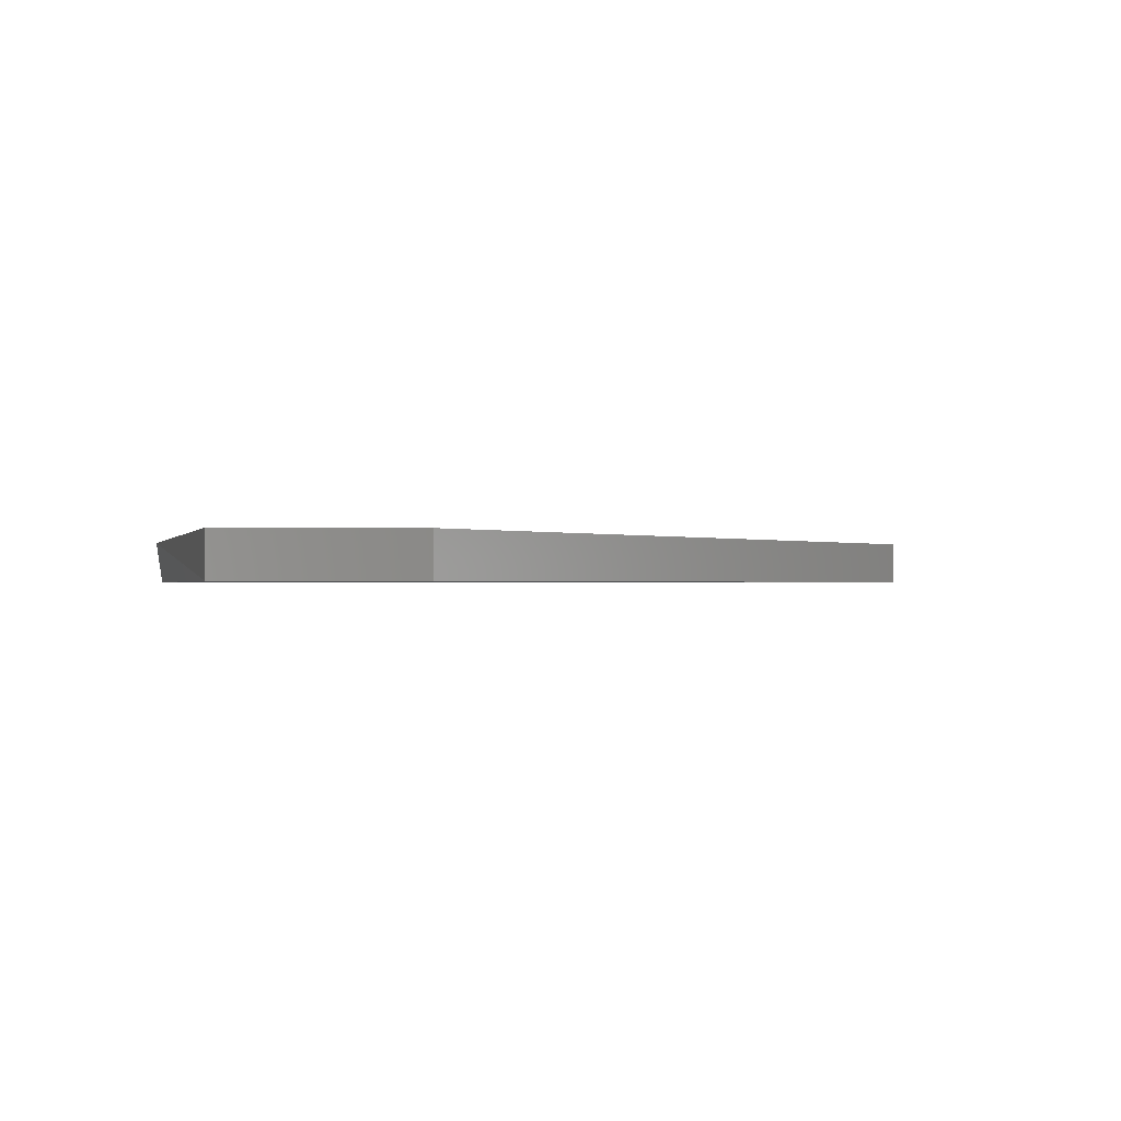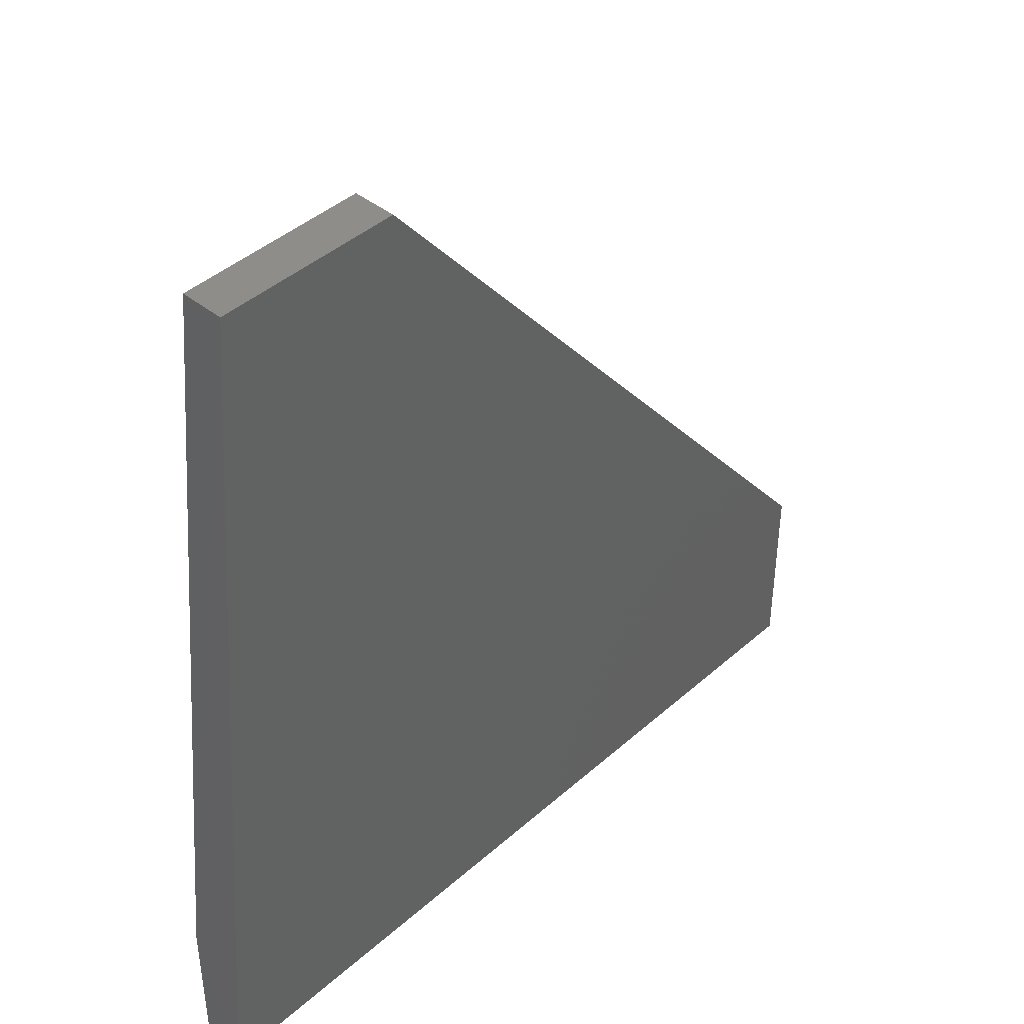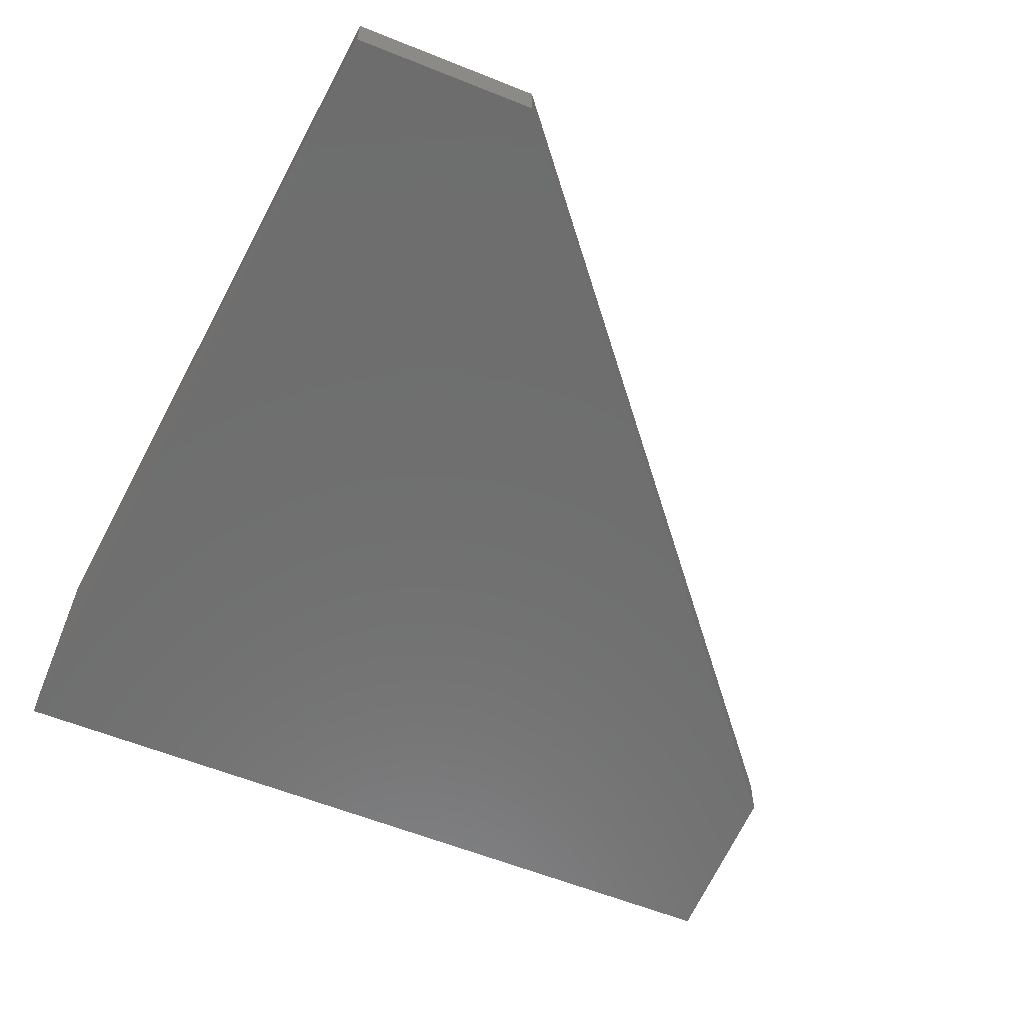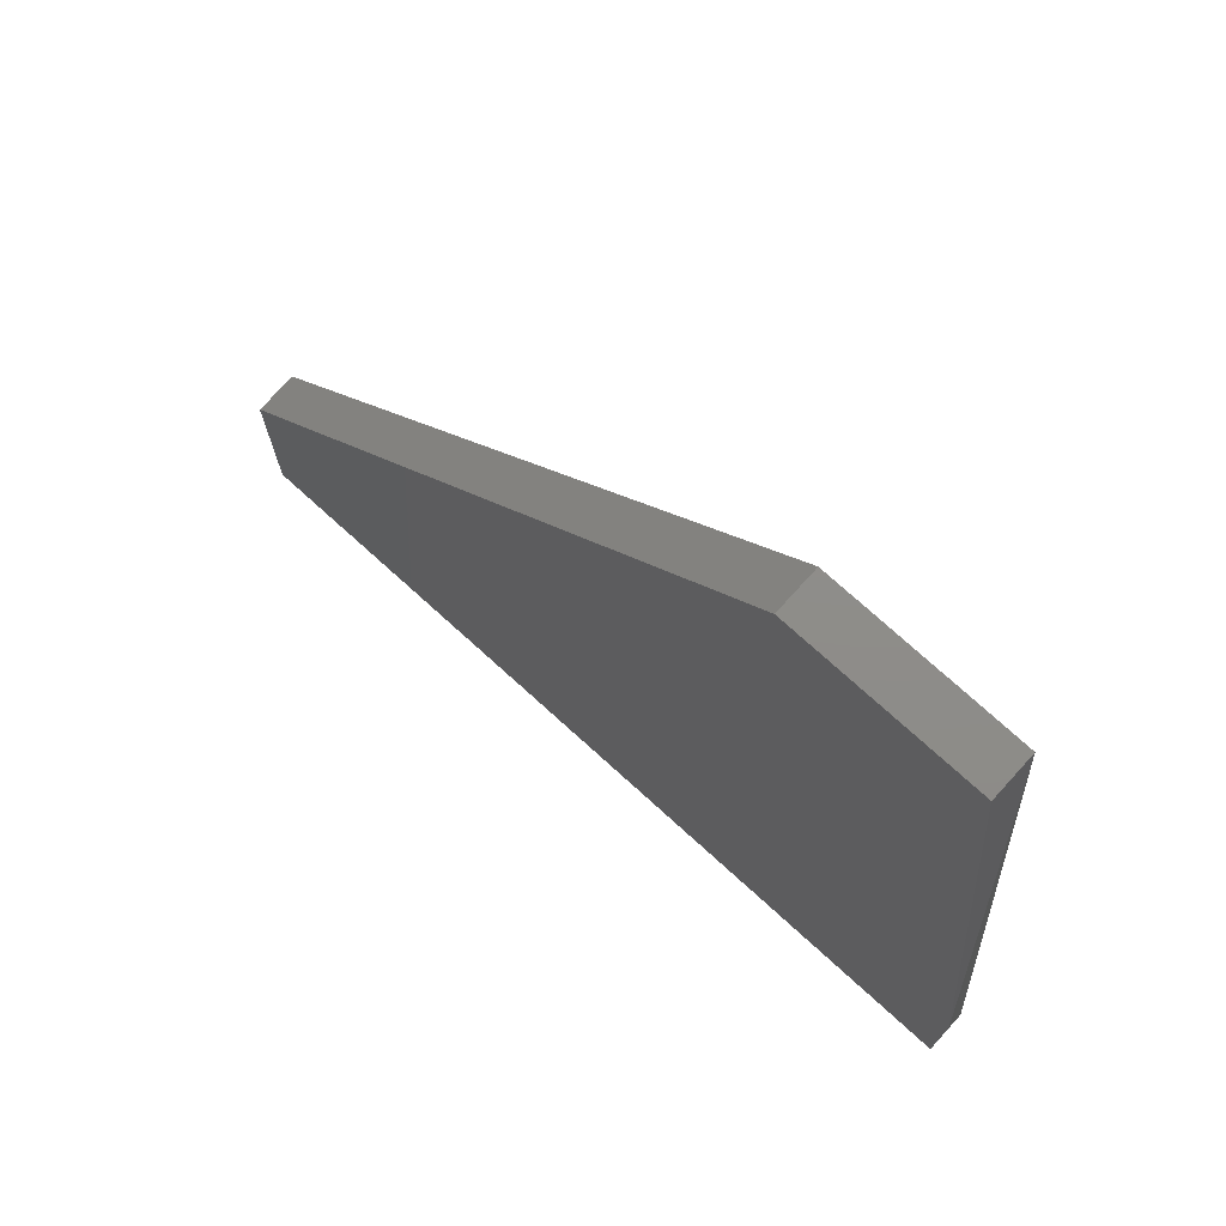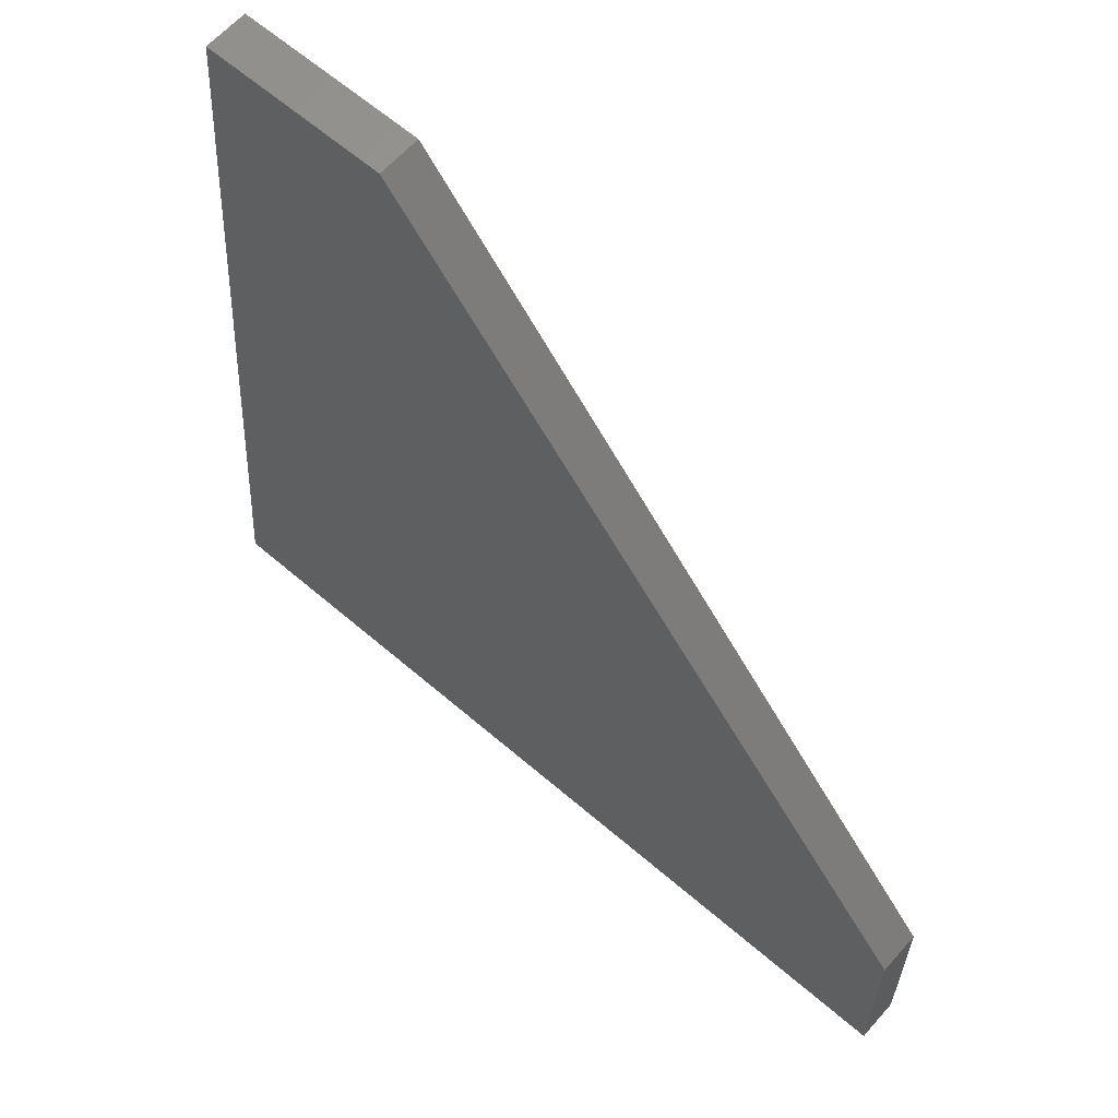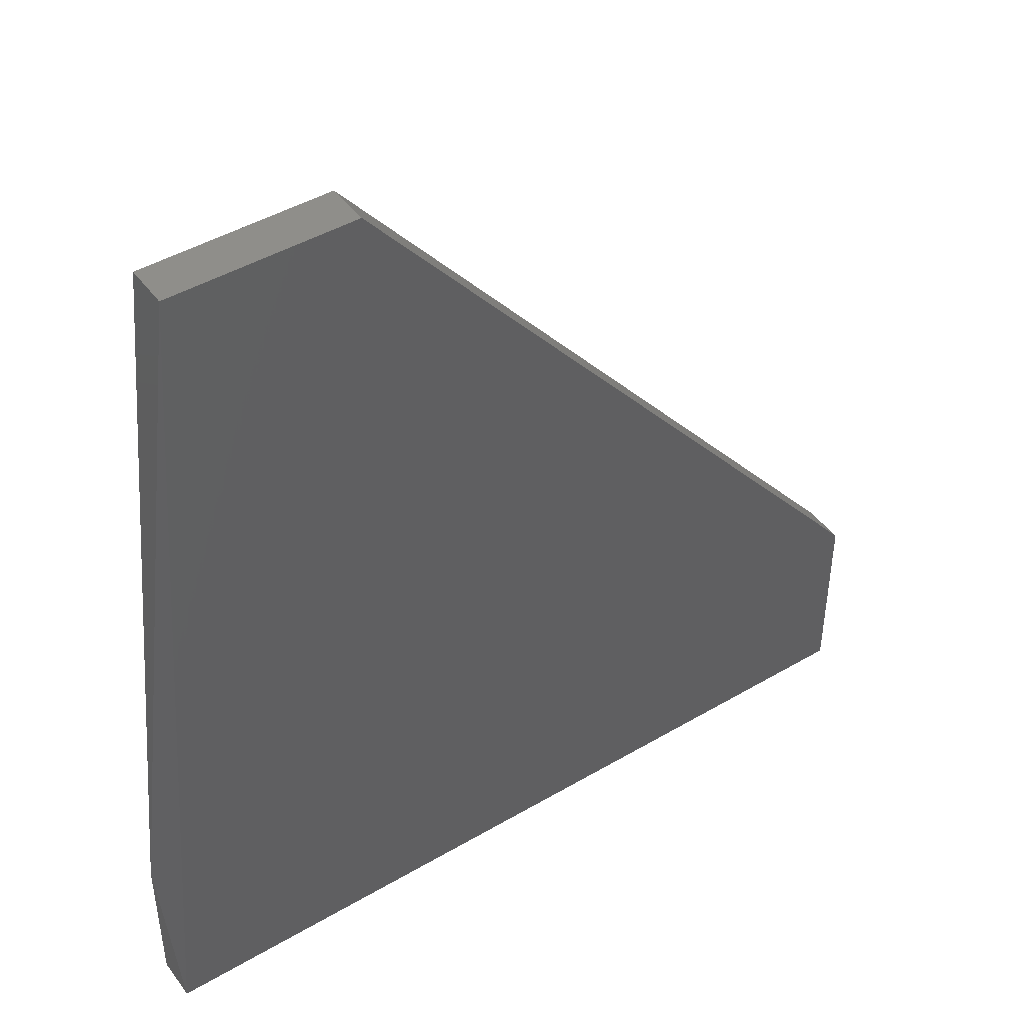
<metadata>
{"format":"stl","ext":"stl","renderer":"f3d","projection":"perspective","resolution":1024,"background":"white","views":[{"elev":-0.6,"azim":172.7,"up":"+Z"},{"elev":42.6,"azim":133.6,"up":"+Y"},{"elev":-60.1,"azim":157.7,"up":"+Z"},{"elev":74.5,"azim":42.2,"up":"+Y"},{"elev":61.7,"azim":-138.7,"up":"+Y"},{"elev":45.2,"azim":145.8,"up":"+Y"}]}
</metadata>
<code>
# stl→obj: 11 verts, 18 faces
v 0.6129 0.07361 0.5175
v 0.6321 0.07361 0.5175
v 0.6321 0.0772 0.5175
v 0.6305 0.09419 0.5175
v 0.6262 0.09419 0.5175
v 0.6129 0.07801 0.5175
v 0.6321 0.07361 0.5165
v 0.6305 0.09419 0.5165
v 0.6129 0.07361 0.5165
v 0.6262 0.09419 0.5165
v 0.6129 0.07801 0.5165
f 1 2 3
f 1 3 4
f 1 4 5
f 5 6 1
f 3 7 8
f 4 3 8
f 2 7 3
f 2 1 9
f 2 9 7
f 10 5 4
f 10 4 8
f 11 6 5
f 11 5 10
f 9 11 10
f 9 10 8
f 8 7 9
f 11 9 1
f 11 1 6

</code>
